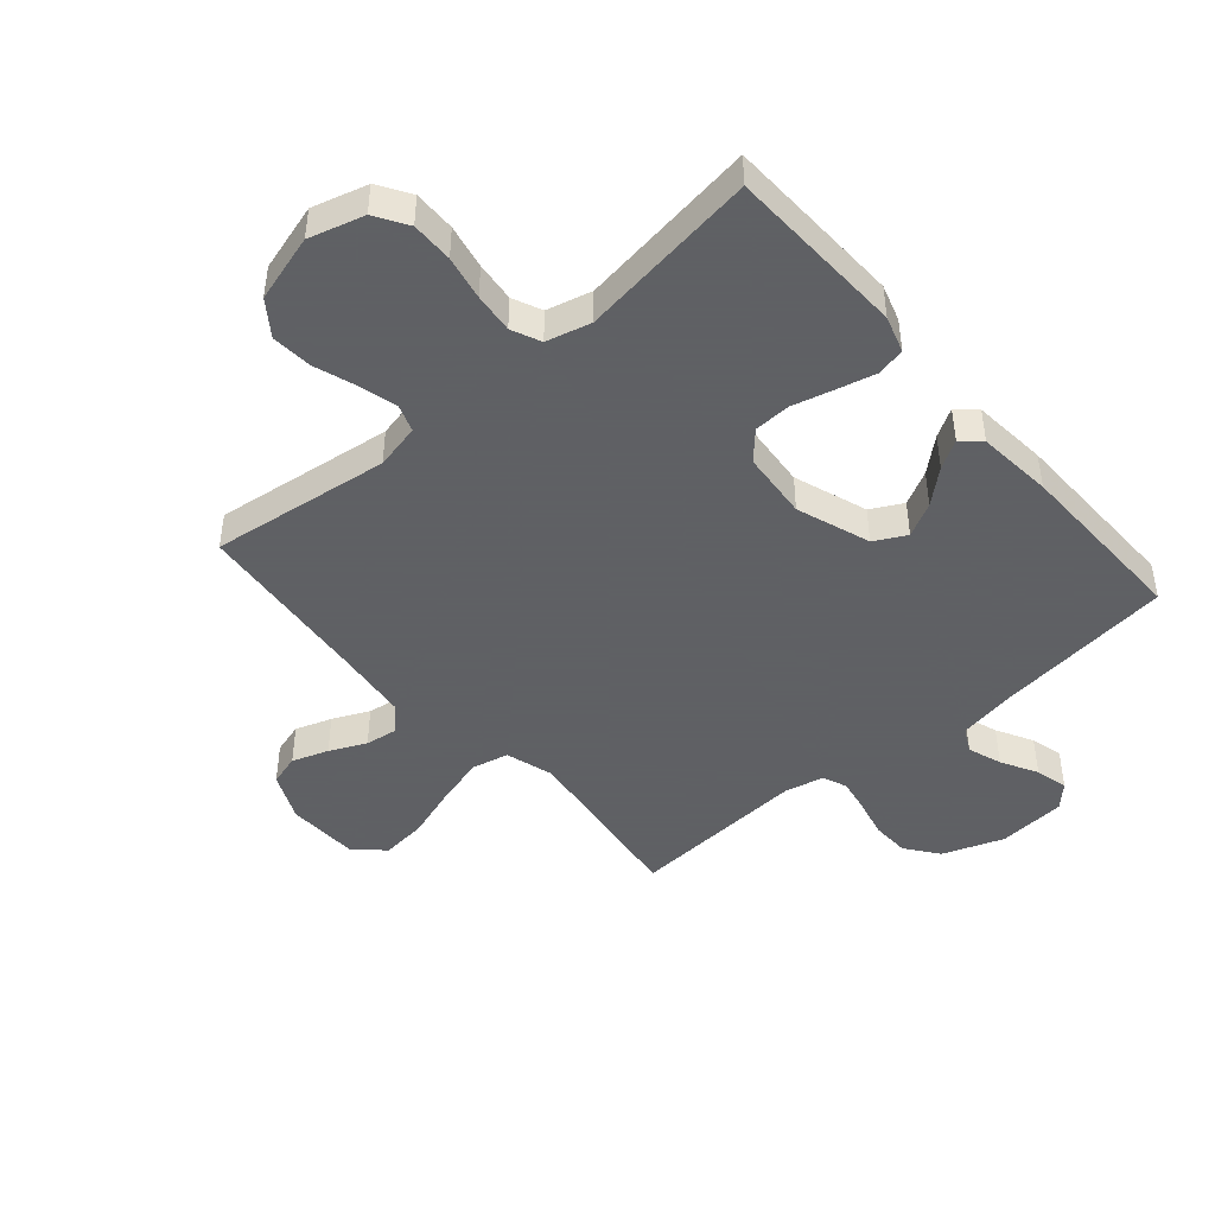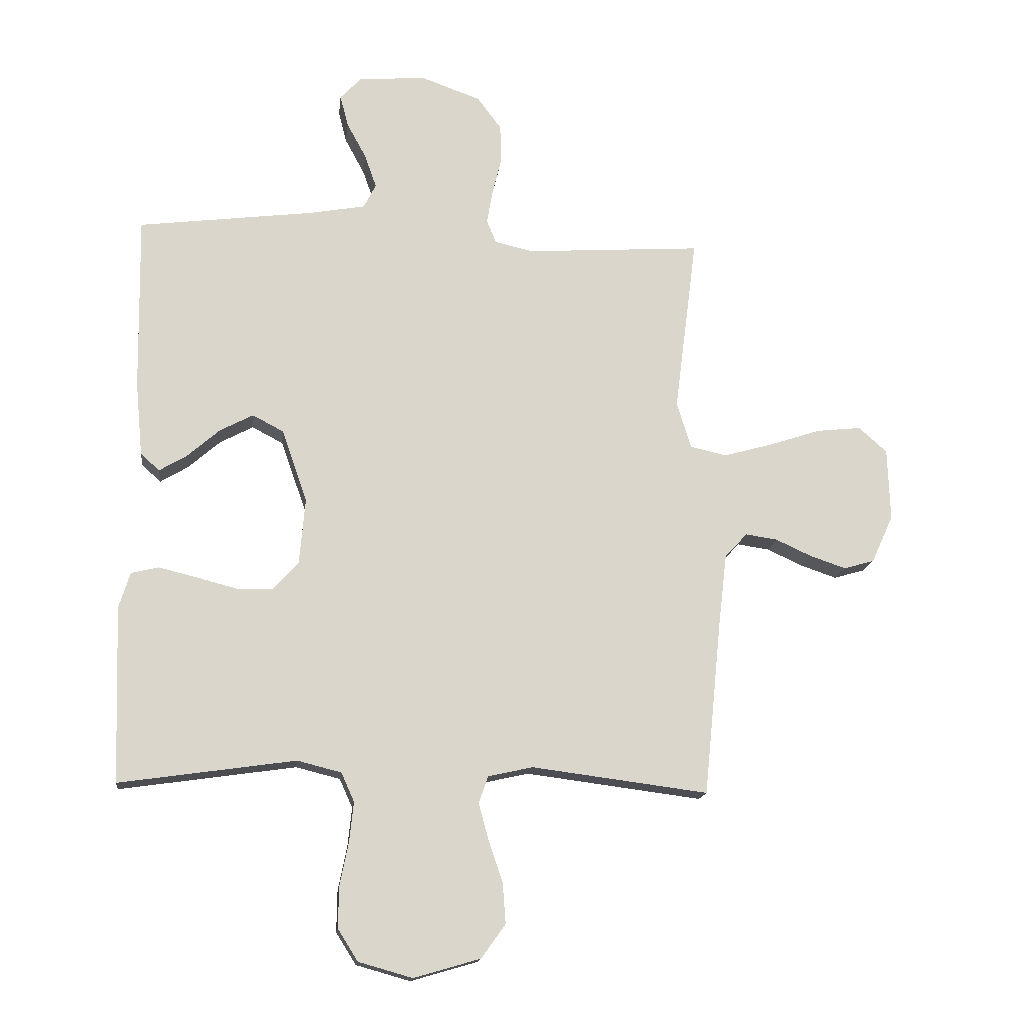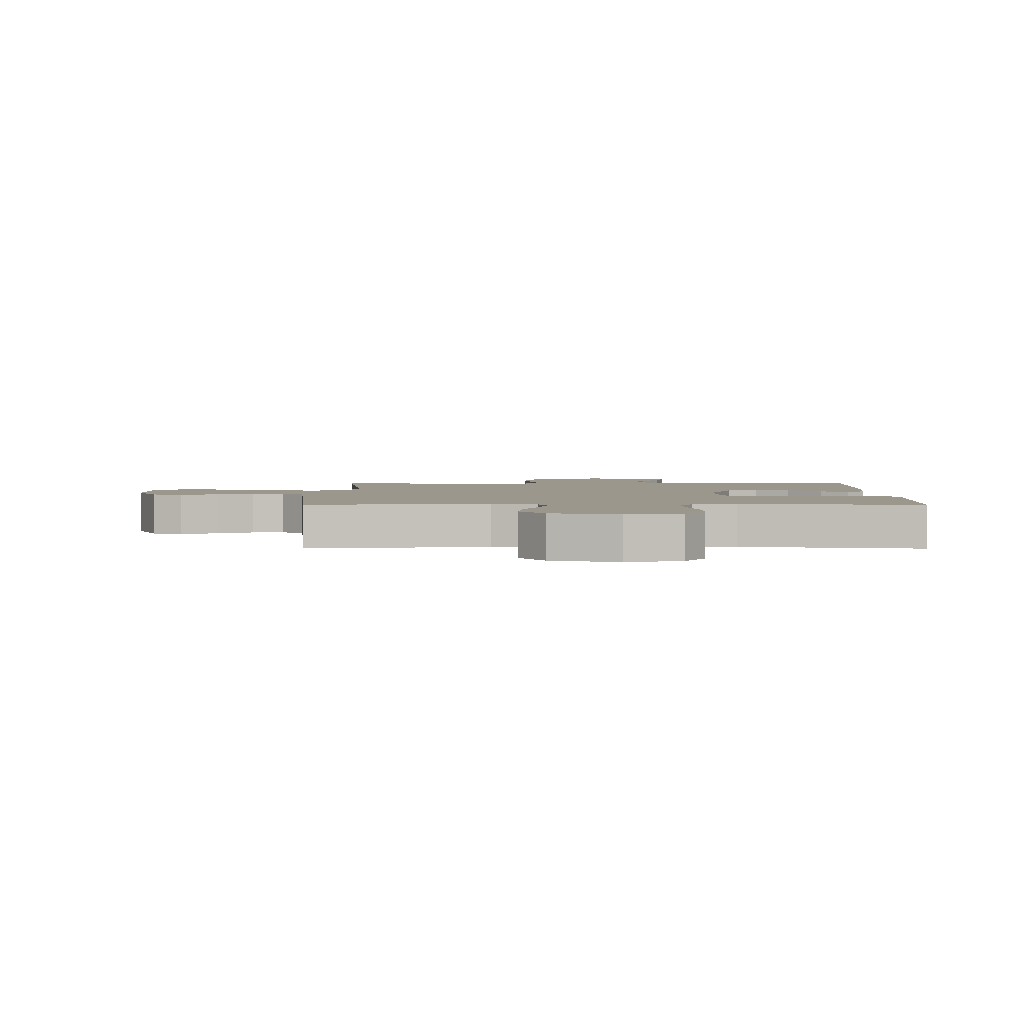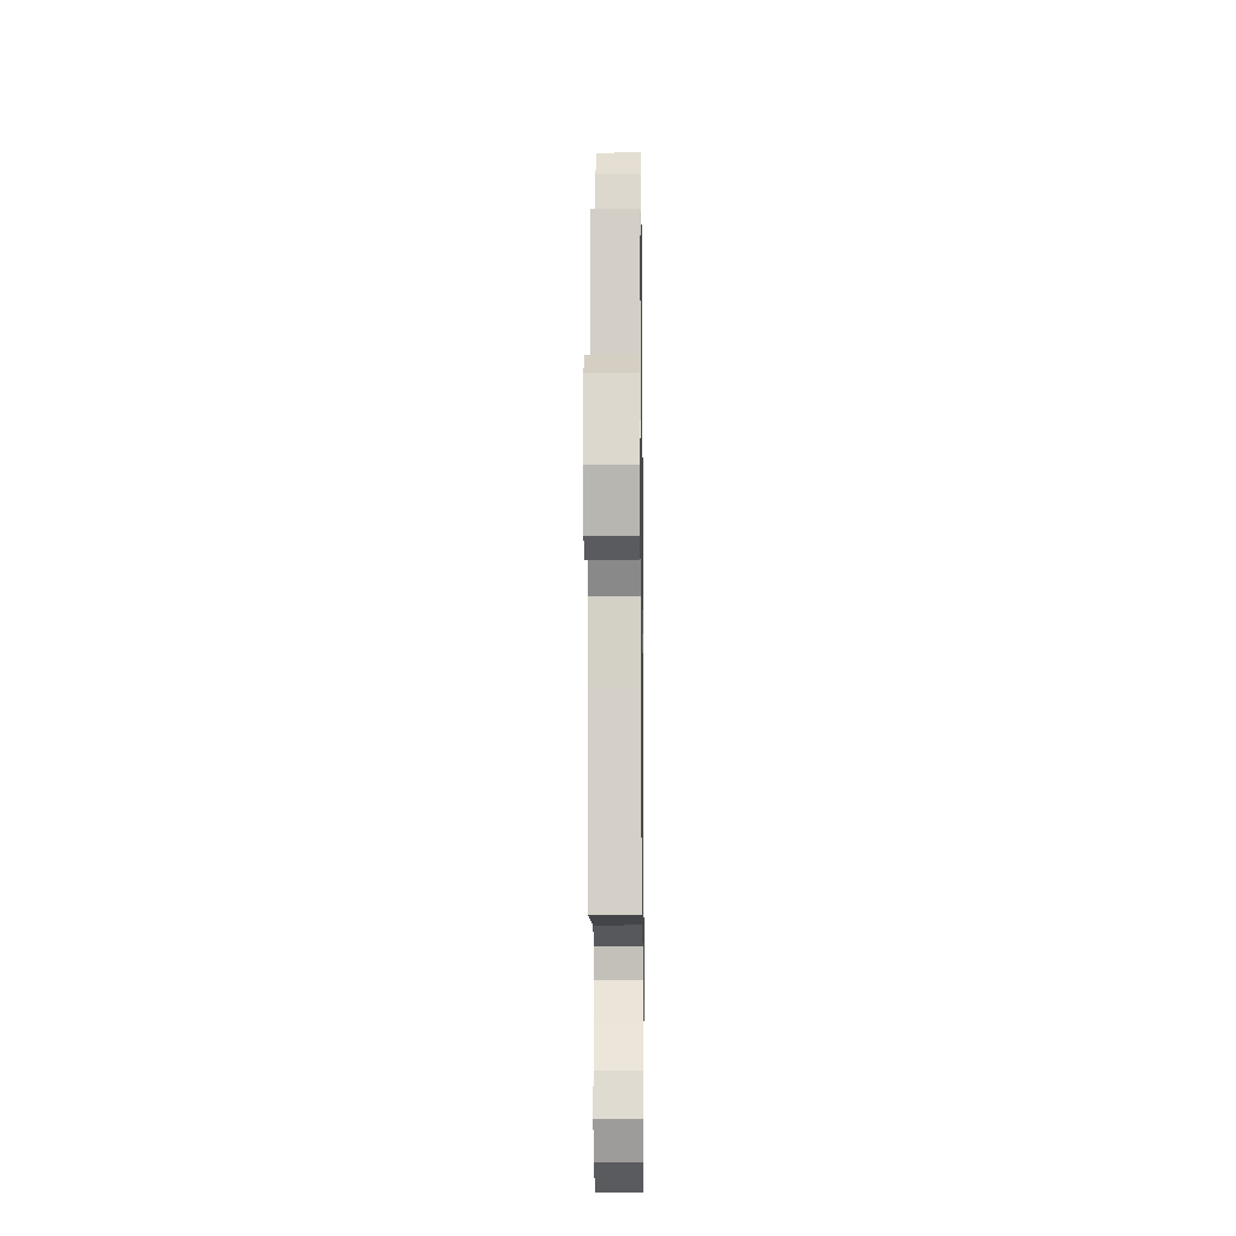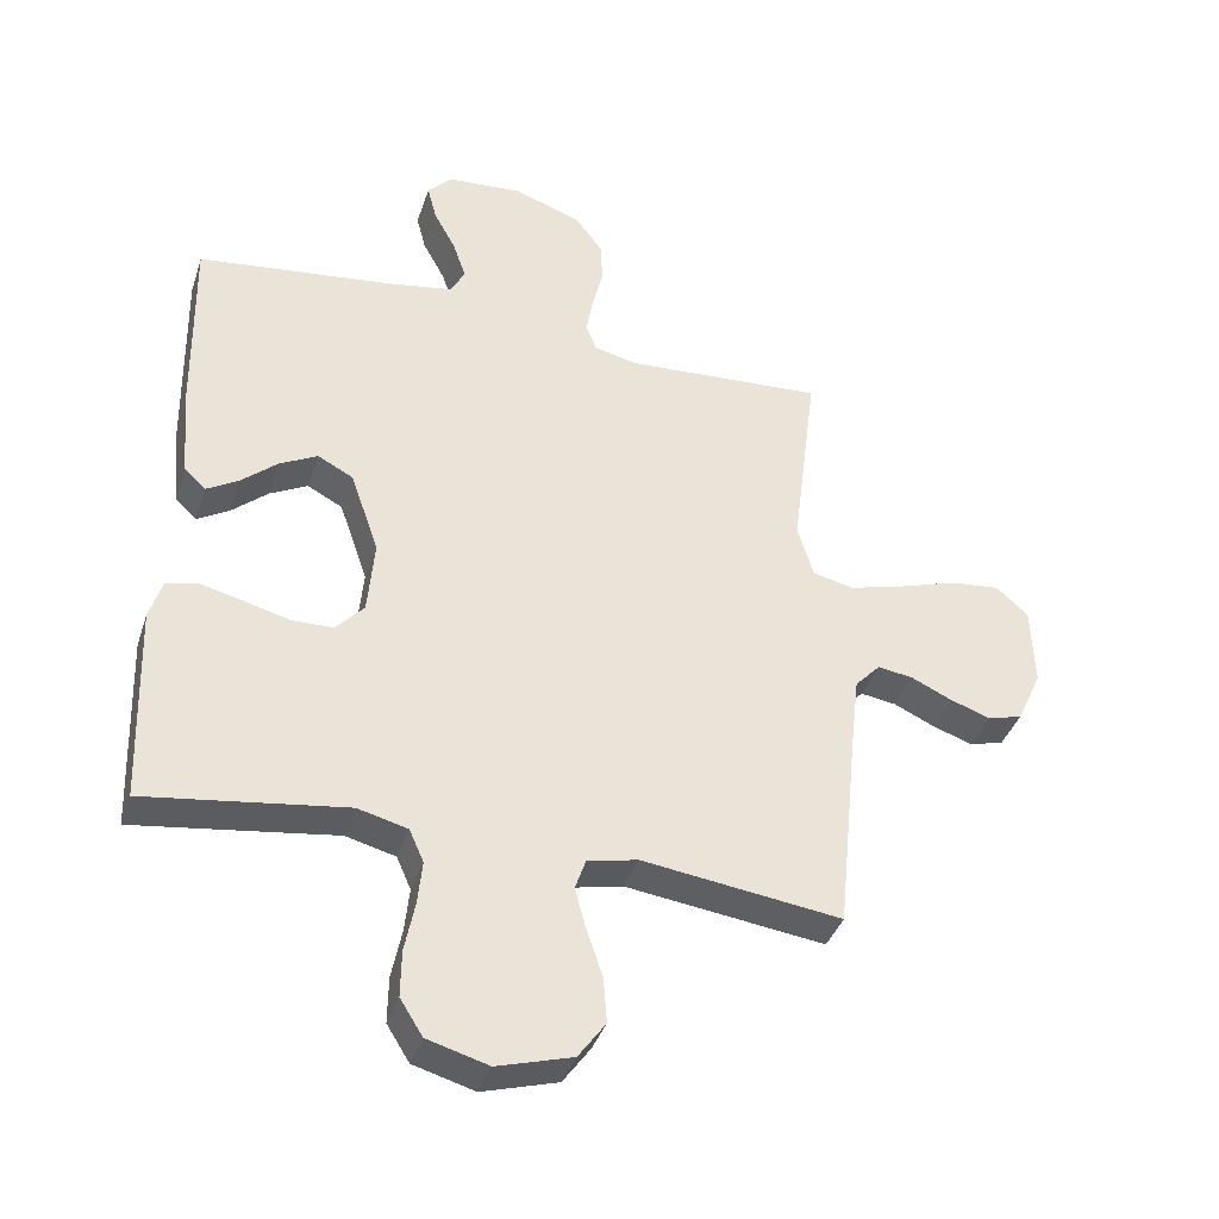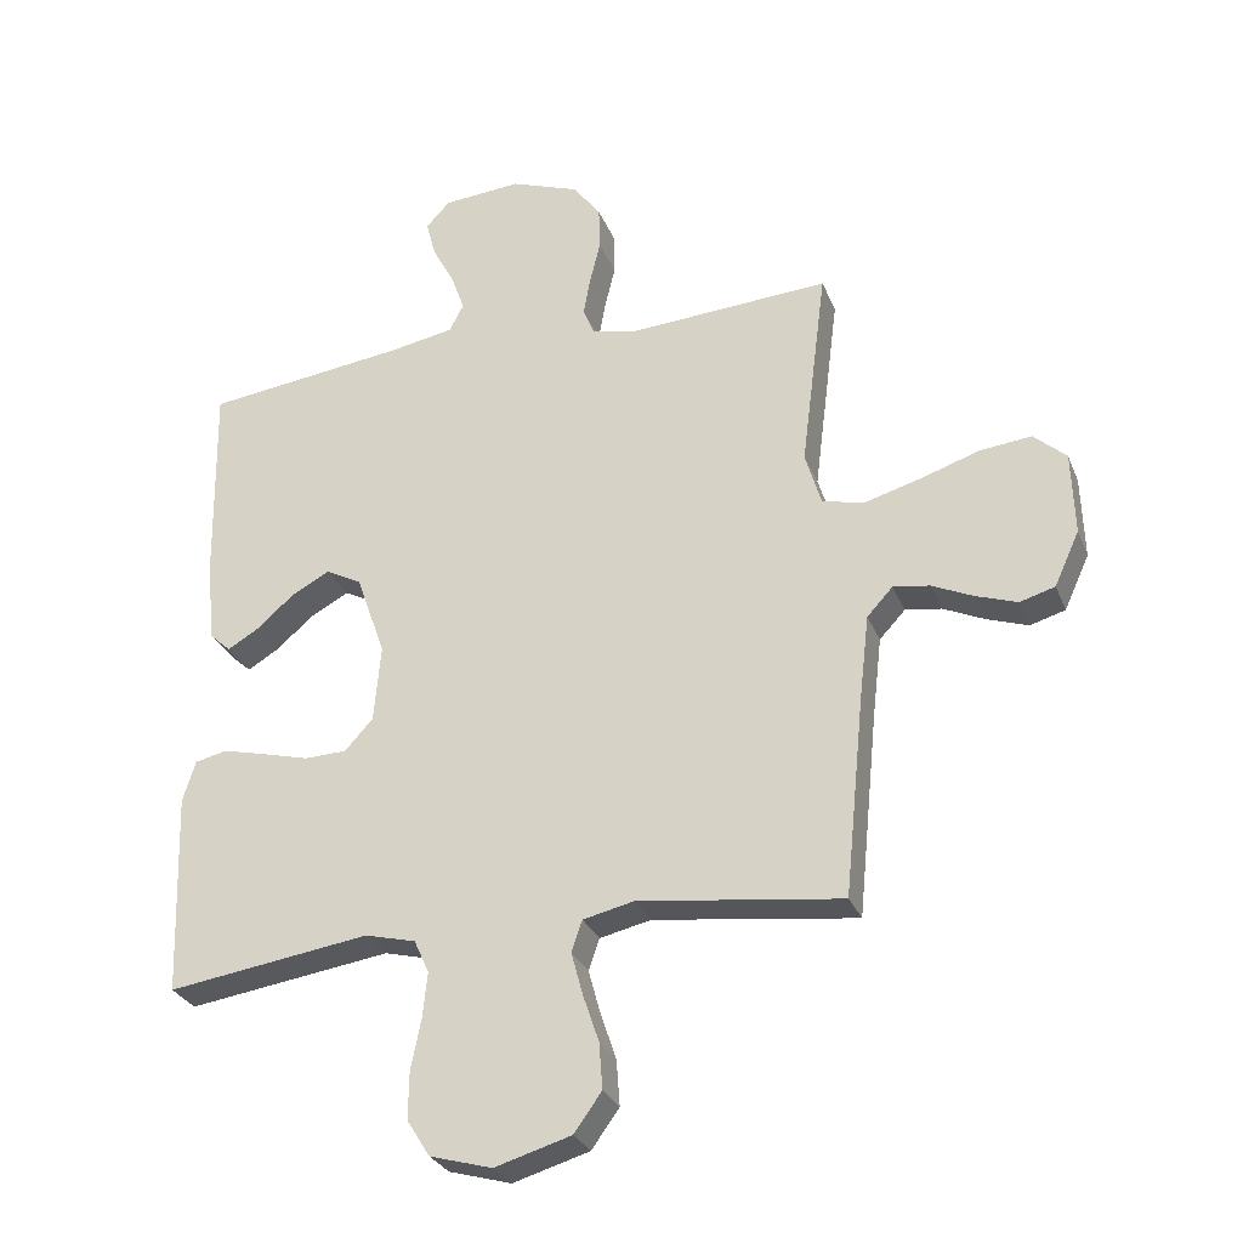
<metadata>
{"format":"obj","ext":"obj","renderer":"f3d","projection":"perspective","resolution":1024,"background":"white","views":[{"elev":-45.3,"azim":-139.2,"up":"+Y"},{"elev":-15.5,"azim":-6.4,"up":"+Z"},{"elev":2.7,"azim":-179.6,"up":"+Y"},{"elev":-16.1,"azim":90.7,"up":"+Z"},{"elev":-38.6,"azim":-17.5,"up":"+Z"},{"elev":-28.9,"azim":19.2,"up":"+Z"}]}
</metadata>
<code>
v 0.5 0.07 0.5
v 0.462 0.07 0.2
v 0.486 0.07 0.12
v 0.548 0.07 0.106
v 0.631 0.07 0.129
v 0.719 0.07 0.158
v 0.795 0.07 0.166
v 0.843 0.07 0.123
v 0.847 0.07 0
v 0.81 0.07 -0.081
v 0.758 0.07 -0.096
v 0.697 0.07 -0.075
v 0.636 0.07 -0.047
v 0.582 0.07 -0.039
v 0.544 0.07 -0.08
v 0.53 0.07 -0.2
v 0.5 0.07 -0.5
v 0.2 0.07 -0.461
v 0.124 0.07 -0.478
v 0.108 0.07 -0.524
v 0.125 0.07 -0.587
v 0.149 0.07 -0.658
v 0.154 0.07 -0.726
v 0.113 0.07 -0.783
v 0 0.07 -0.816
v -0.092 0.07 -0.79
v -0.126 0.07 -0.736
v -0.125 0.07 -0.666
v -0.11 0.07 -0.592
v -0.103 0.07 -0.525
v -0.125 0.07 -0.476
v -0.2 0.07 -0.457
v -0.5 0.07 -0.5
v -0.51 0.07 -0.2
v -0.491 0.07 -0.139
v -0.444 0.07 -0.128
v -0.379 0.07 -0.144
v -0.31 0.07 -0.162
v -0.248 0.07 -0.16
v -0.206 0.07 -0.114
v -0.196 0.07 0
v -0.239 0.07 0.123
v -0.292 0.07 0.151
v -0.349 0.07 0.121
v -0.404 0.07 0.073
v -0.451 0.07 0.045
v -0.483 0.07 0.074
v -0.495 0.07 0.2
v -0.5 0.07 0.5
v -0.2 0.07 0.537
v -0.105 0.07 0.554
v -0.084 0.07 0.595
v -0.104 0.07 0.652
v -0.137 0.07 0.713
v -0.151 0.07 0.767
v -0.115 0.07 0.805
v 0 0.07 0.814
v 0.102 0.07 0.777
v 0.143 0.07 0.722
v 0.145 0.07 0.658
v 0.129 0.07 0.593
v 0.119 0.07 0.536
v 0.135 0.07 0.496
v 0.2 0.07 0.481
v 0.5 0 0.5
v 0.462 0 0.2
v 0.486 0 0.12
v 0.548 0 0.106
v 0.631 0 0.129
v 0.719 0 0.158
v 0.795 0 0.166
v 0.843 0 0.123
v 0.847 0 0
v 0.81 0 -0.081
v 0.758 0 -0.096
v 0.697 0 -0.075
v 0.636 0 -0.047
v 0.582 0 -0.039
v 0.544 0 -0.08
v 0.53 0 -0.2
v 0.5 0 -0.5
v 0.2 0 -0.461
v 0.124 0 -0.478
v 0.108 0 -0.524
v 0.125 0 -0.587
v 0.149 0 -0.658
v 0.154 0 -0.726
v 0.113 0 -0.783
v 0 0 -0.816
v -0.092 0 -0.79
v -0.126 0 -0.736
v -0.125 0 -0.666
v -0.11 0 -0.592
v -0.103 0 -0.525
v -0.125 0 -0.476
v -0.2 0 -0.457
v -0.5 0 -0.5
v -0.51 0 -0.2
v -0.491 0 -0.139
v -0.444 0 -0.128
v -0.379 0 -0.144
v -0.31 0 -0.162
v -0.248 0 -0.16
v -0.206 0 -0.114
v -0.196 0 0
v -0.239 0 0.123
v -0.292 0 0.151
v -0.349 0 0.121
v -0.404 0 0.073
v -0.451 0 0.045
v -0.483 0 0.074
v -0.495 0 0.2
v -0.5 0 0.5
v -0.2 0 0.537
v -0.105 0 0.554
v -0.084 0 0.595
v -0.104 0 0.652
v -0.137 0 0.713
v -0.151 0 0.767
v -0.115 0 0.805
v 0 0 0.814
v 0.102 0 0.777
v 0.143 0 0.722
v 0.145 0 0.658
v 0.129 0 0.593
v 0.119 0 0.536
v 0.135 0 0.496
v 0.2 0 0.481
f 58 59 60 61
f 58 61 62
f 57 58 62
f 56 57 62 63
f 53 54 55 56
f 52 53 56 63
f 47 48 49 50
f 47 50 51
f 44 45 46 47
f 43 44 47 51
f 42 43 51 52
f 35 36 37 38
f 33 34 35 38
f 32 33 38 39
f 31 32 39 40
f 26 27 28 29
f 26 29 30
f 25 26 30
f 24 25 30
f 21 22 23 24
f 20 21 24 30
f 19 20 30 31
f 16 17 18
f 15 16 18 19
f 14 15 19 31
f 10 11 12 13
f 8 9 10 13
f 8 13 14
f 5 6 7 8
f 4 5 8 14
f 3 4 14 31
f 64 1 2
f 63 64 2 3
f 41 42 52 63
f 40 41 63
f 3 31 40 63
f 125 124 123 122
f 126 125 122
f 126 122 121
f 127 126 121 120
f 120 119 118 117
f 127 120 117 116
f 114 113 112 111
f 115 114 111
f 111 110 109 108
f 115 111 108 107
f 116 115 107 106
f 102 101 100 99
f 102 99 98 97
f 103 102 97 96
f 104 103 96 95
f 93 92 91 90
f 94 93 90
f 94 90 89
f 94 89 88
f 88 87 86 85
f 94 88 85 84
f 95 94 84 83
f 82 81 80
f 83 82 80 79
f 95 83 79 78
f 77 76 75 74
f 77 74 73 72
f 78 77 72
f 72 71 70 69
f 78 72 69 68
f 95 78 68 67
f 66 65 128
f 67 66 128 127
f 127 116 106 105
f 127 105 104
f 127 104 95 67
f 1 65 66 2
f 2 66 67 3
f 3 67 68 4
f 4 68 69 5
f 5 69 70 6
f 6 70 71 7
f 7 71 72 8
f 8 72 73 9
f 9 73 74 10
f 10 74 75 11
f 11 75 76 12
f 12 76 77 13
f 13 77 78 14
f 14 78 79 15
f 15 79 80 16
f 16 80 81 17
f 17 81 82 18
f 18 82 83 19
f 19 83 84 20
f 20 84 85 21
f 21 85 86 22
f 22 86 87 23
f 23 87 88 24
f 24 88 89 25
f 25 89 90 26
f 26 90 91 27
f 27 91 92 28
f 28 92 93 29
f 29 93 94 30
f 30 94 95 31
f 31 95 96 32
f 32 96 97 33
f 33 97 98 34
f 34 98 99 35
f 35 99 100 36
f 36 100 101 37
f 37 101 102 38
f 38 102 103 39
f 39 103 104 40
f 40 104 105 41
f 41 105 106 42
f 42 106 107 43
f 43 107 108 44
f 44 108 109 45
f 45 109 110 46
f 46 110 111 47
f 47 111 112 48
f 48 112 113 49
f 49 113 114 50
f 50 114 115 51
f 51 115 116 52
f 52 116 117 53
f 53 117 118 54
f 54 118 119 55
f 55 119 120 56
f 56 120 121 57
f 57 121 122 58
f 58 122 123 59
f 59 123 124 60
f 60 124 125 61
f 61 125 126 62
f 62 126 127 63
f 63 127 128 64
f 64 128 65 1

</code>
